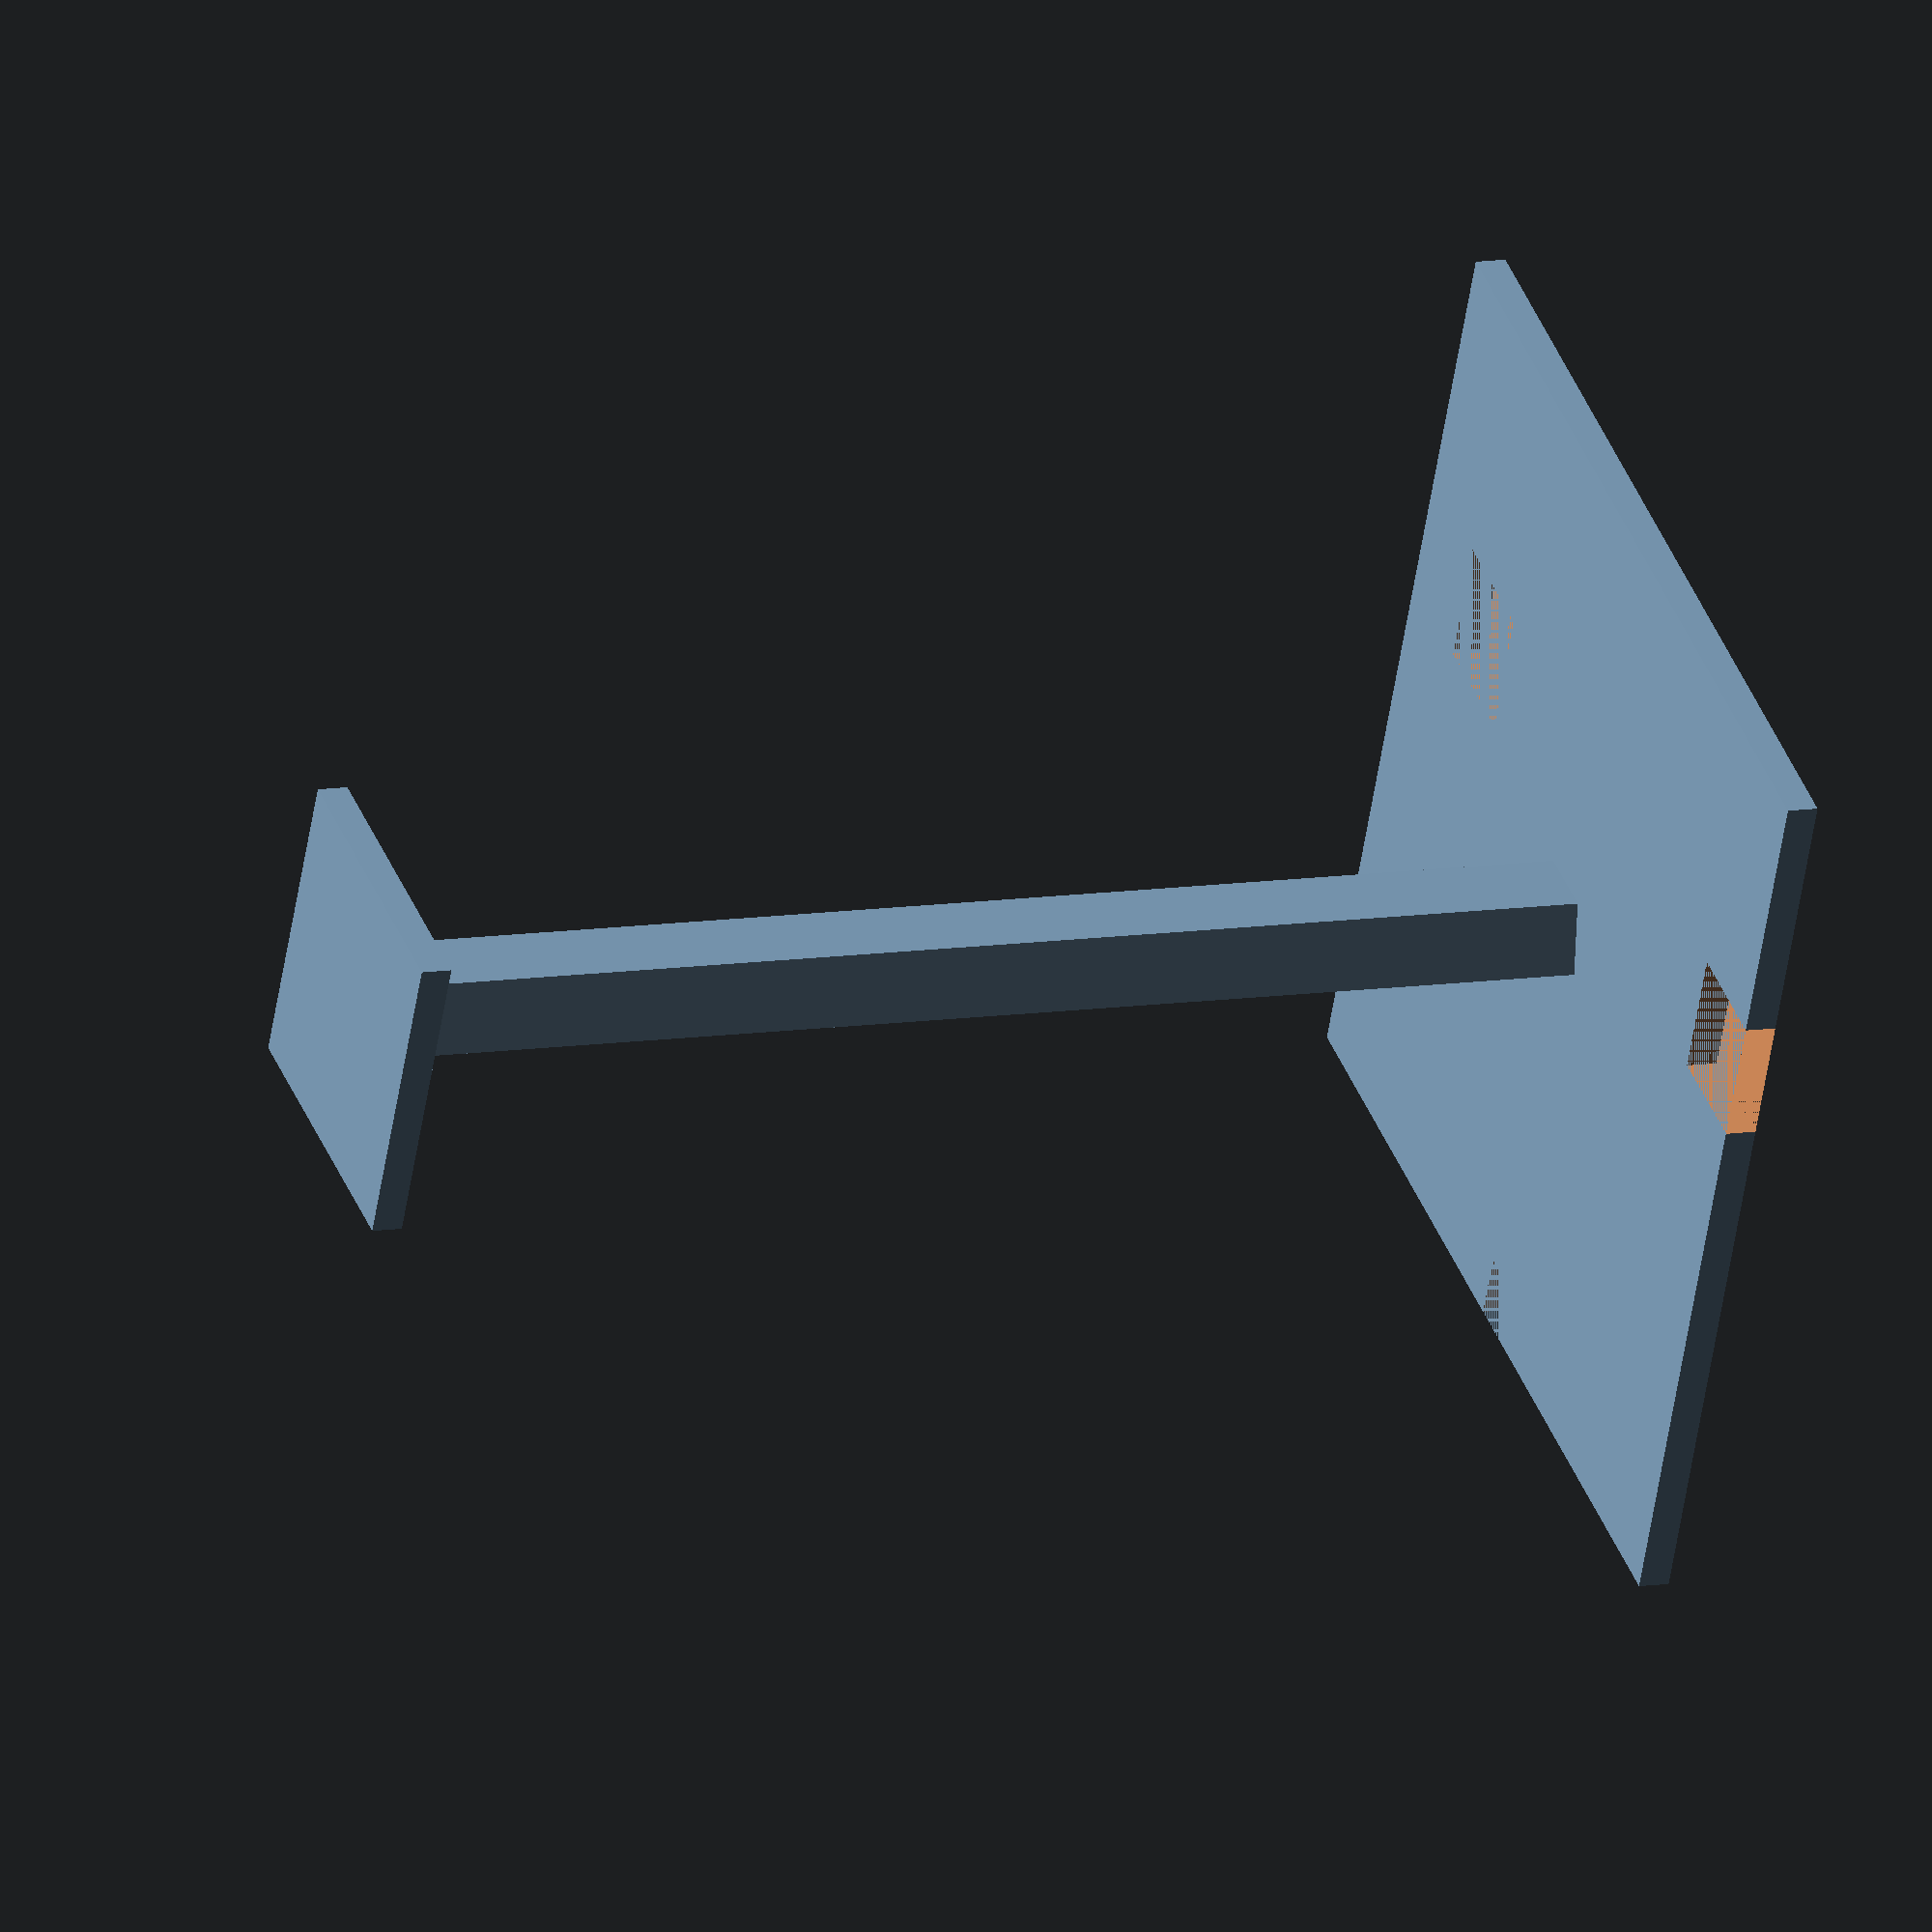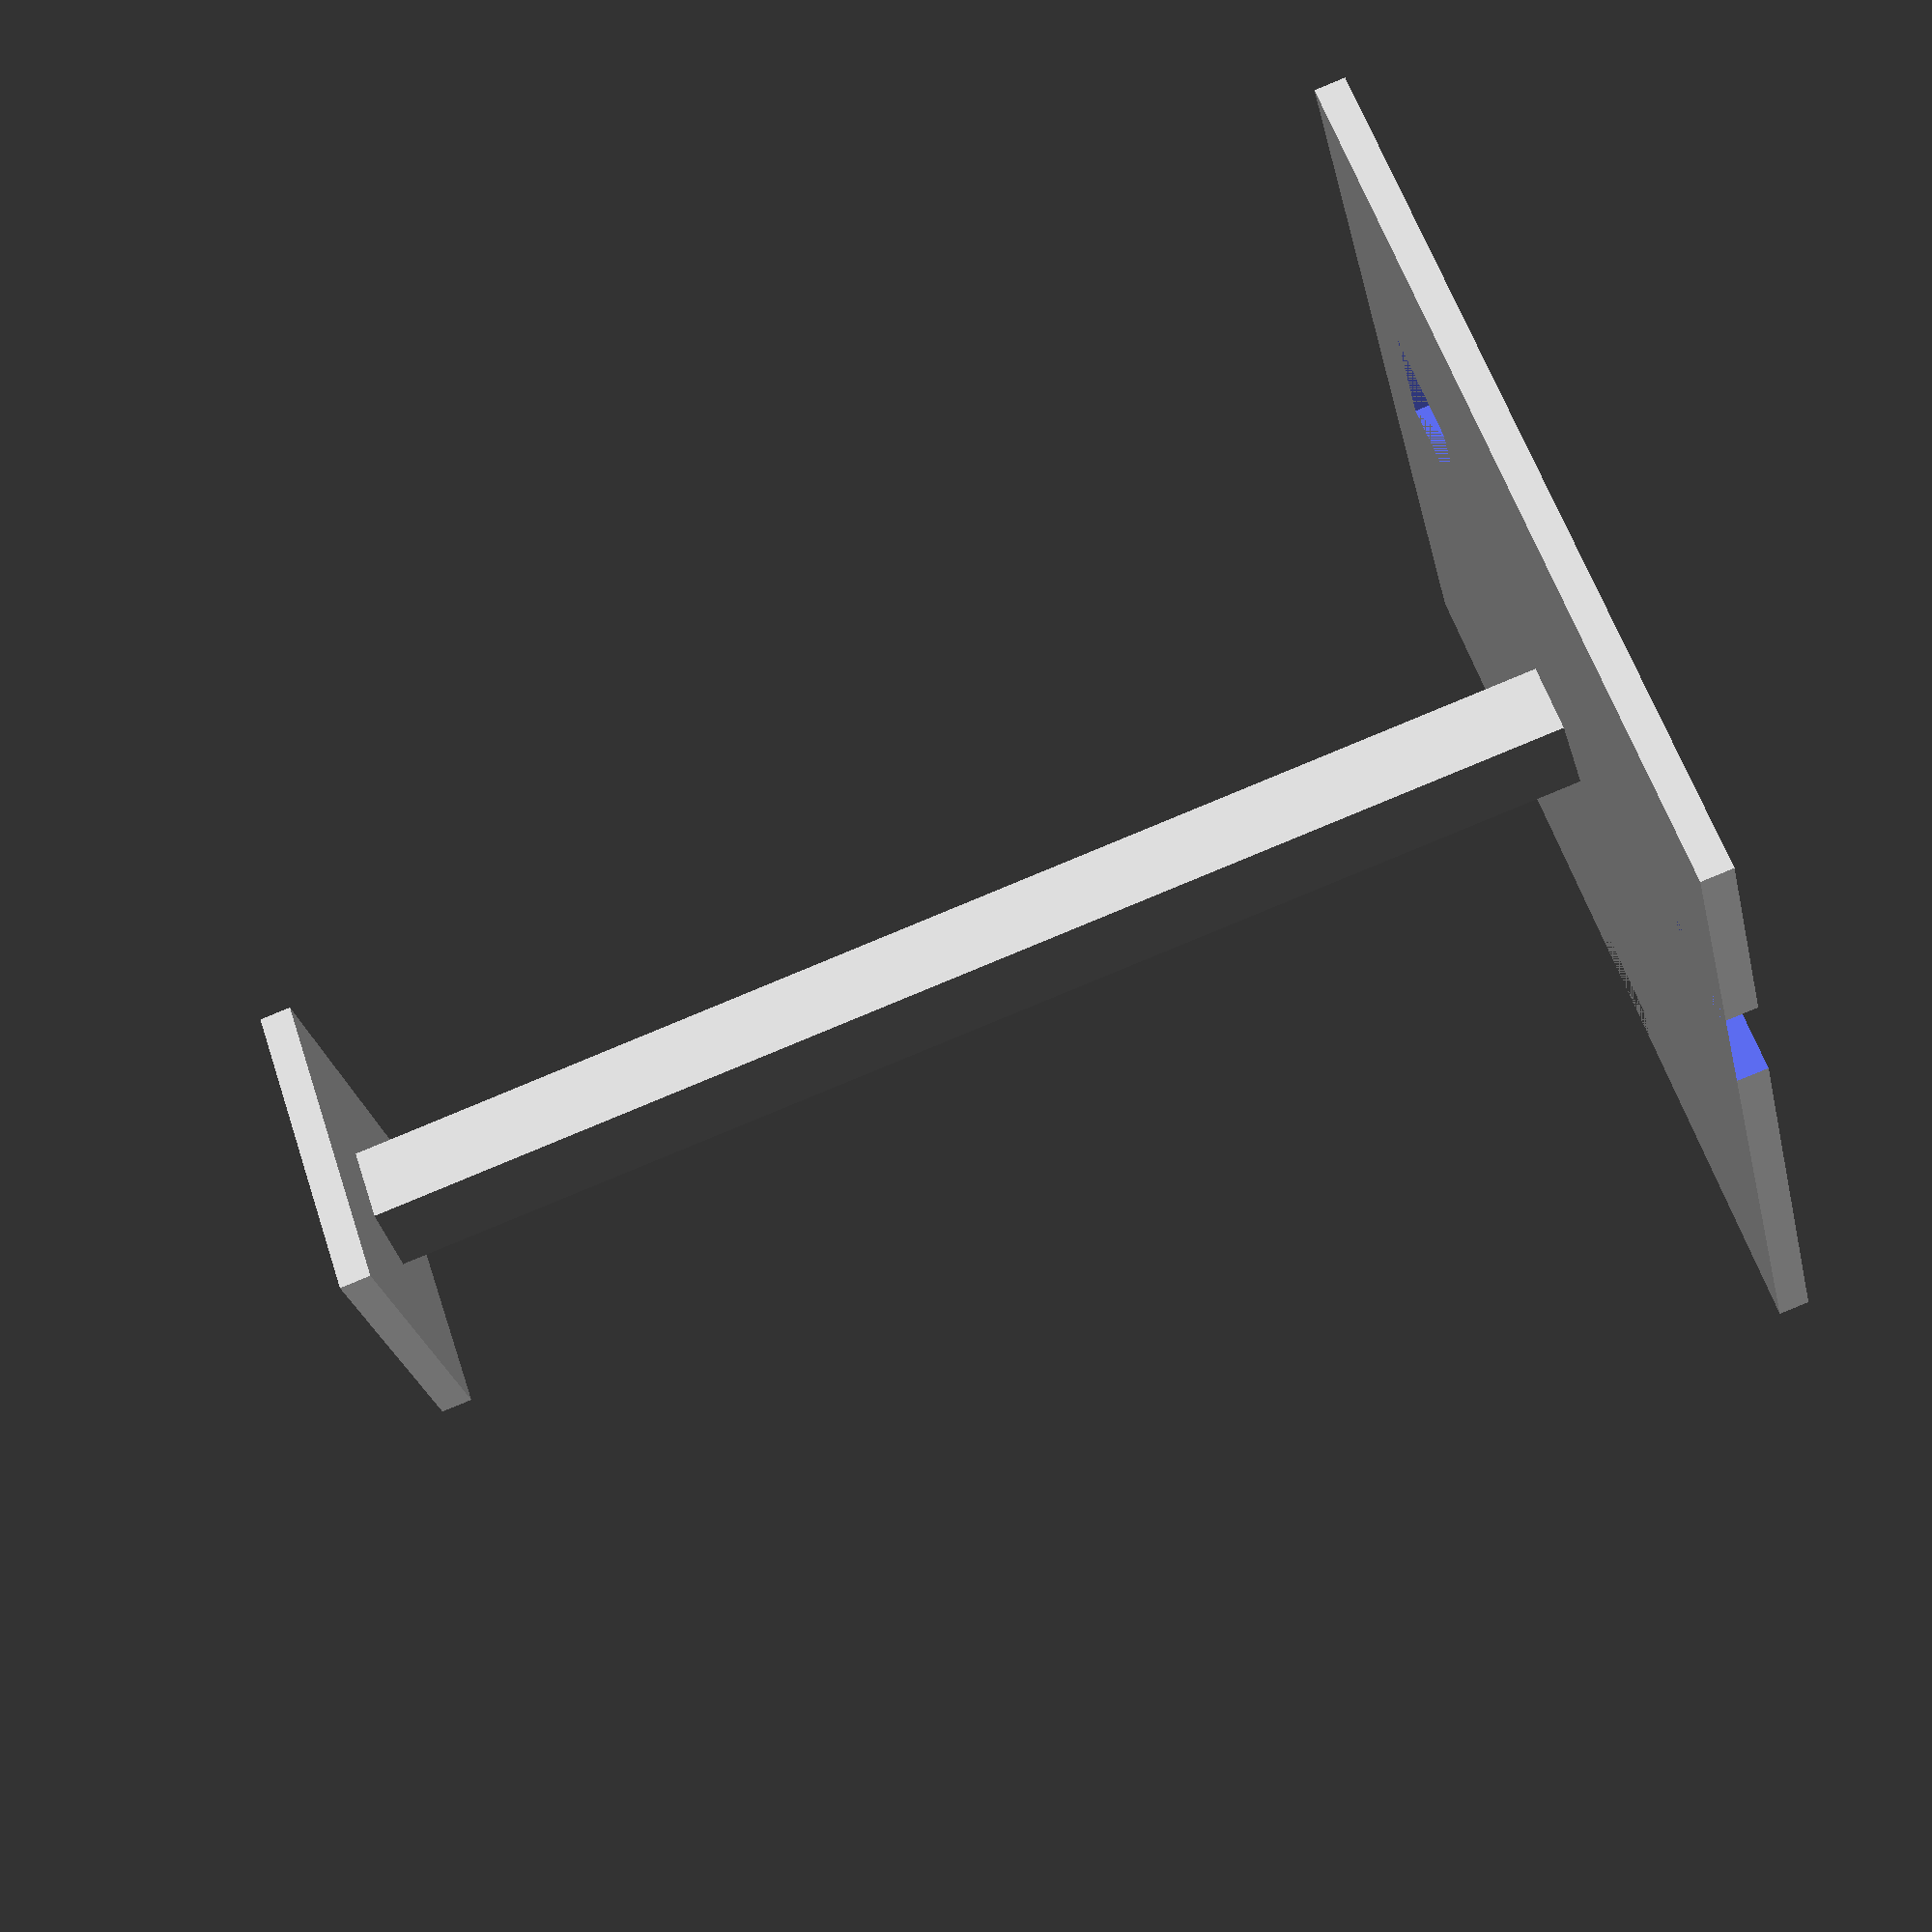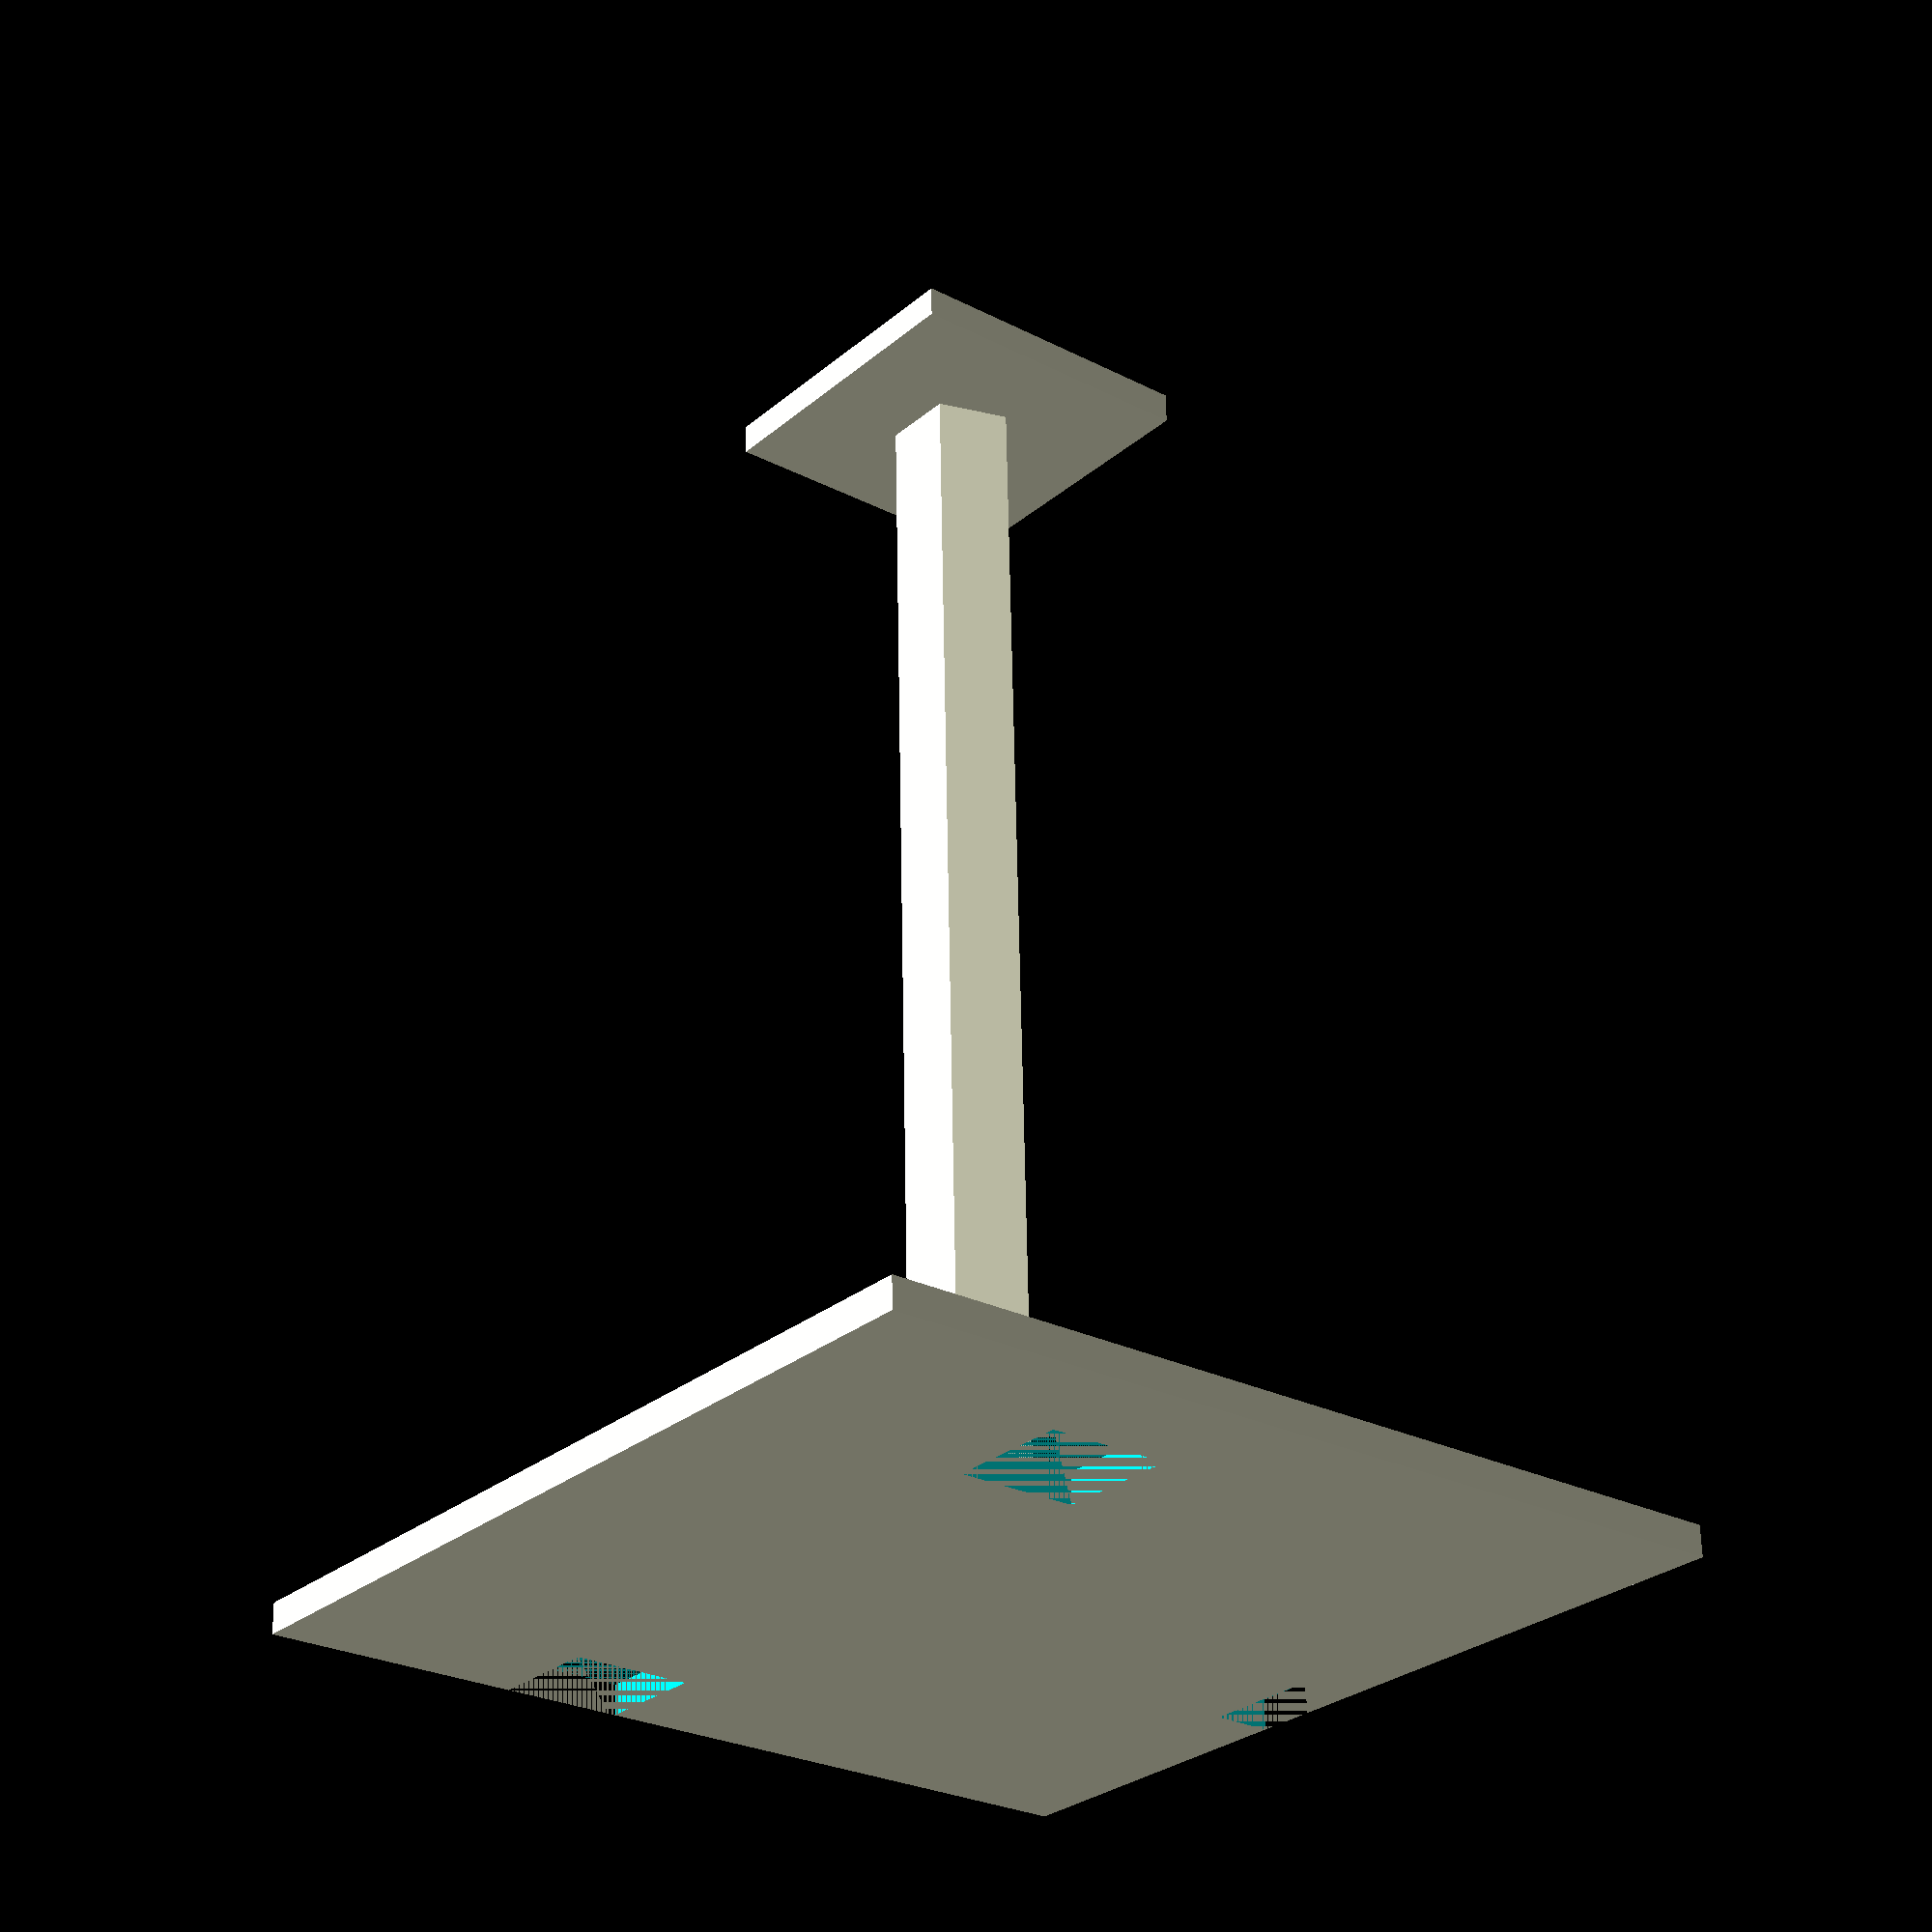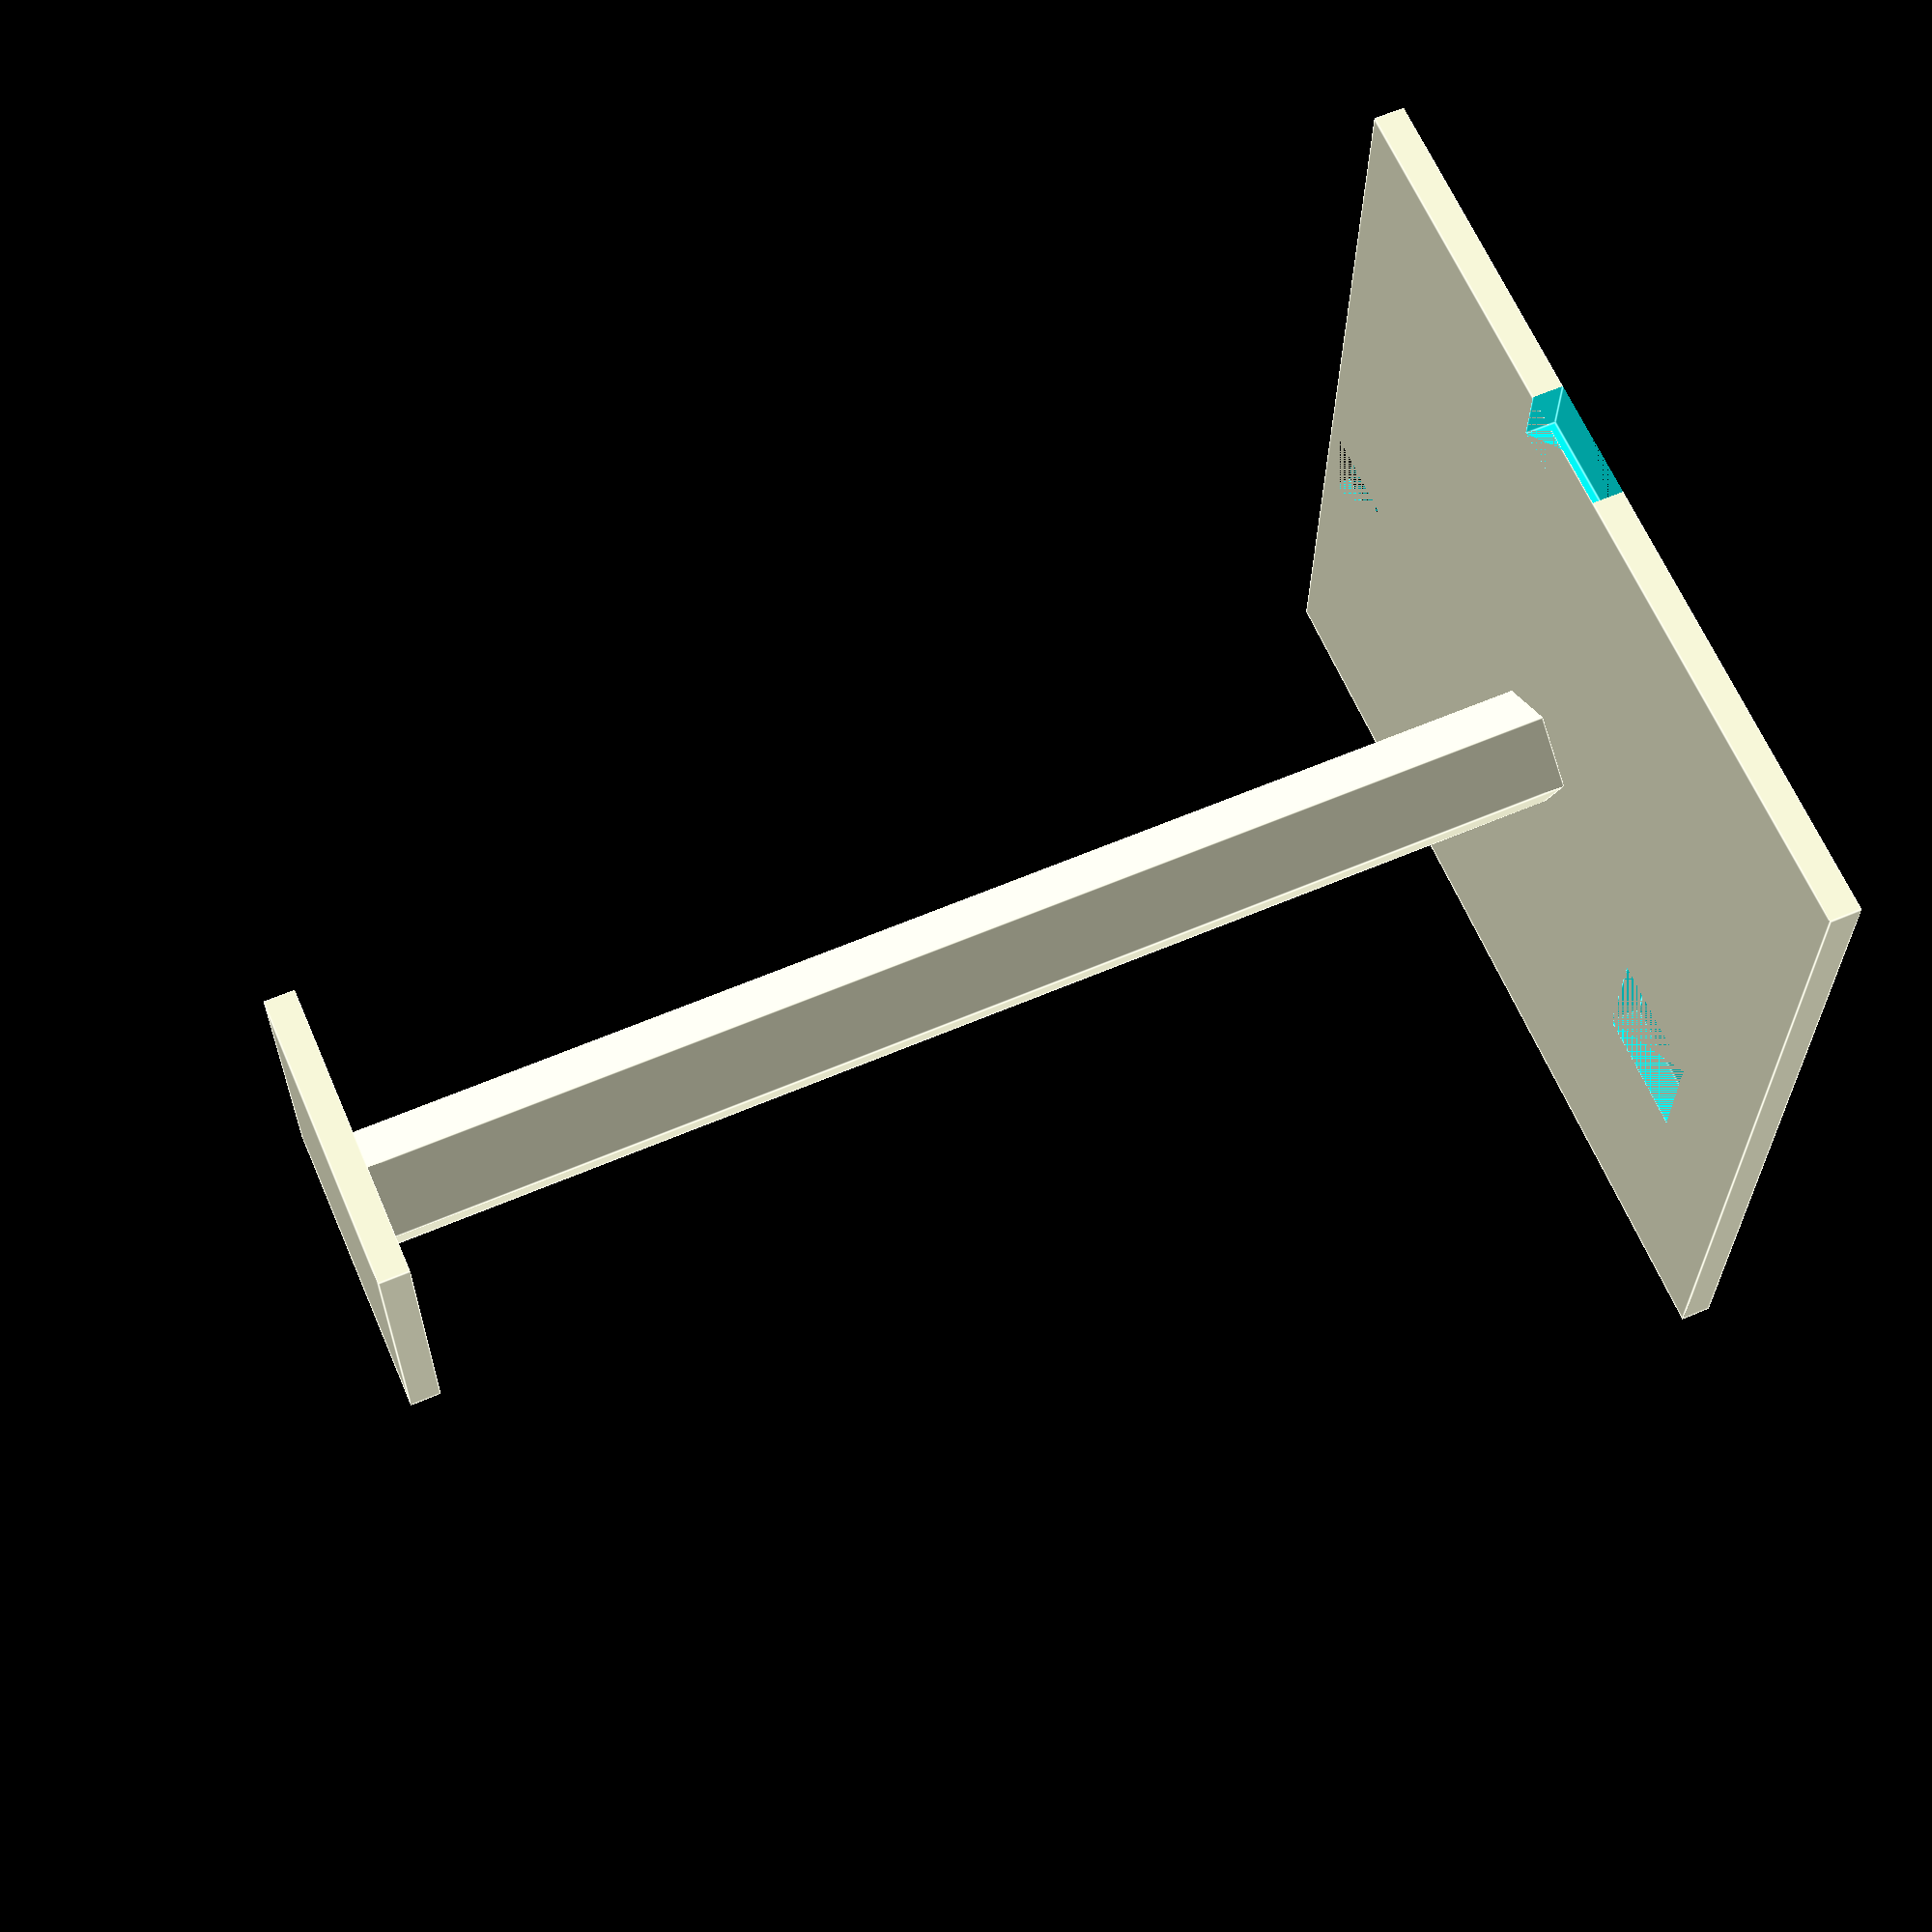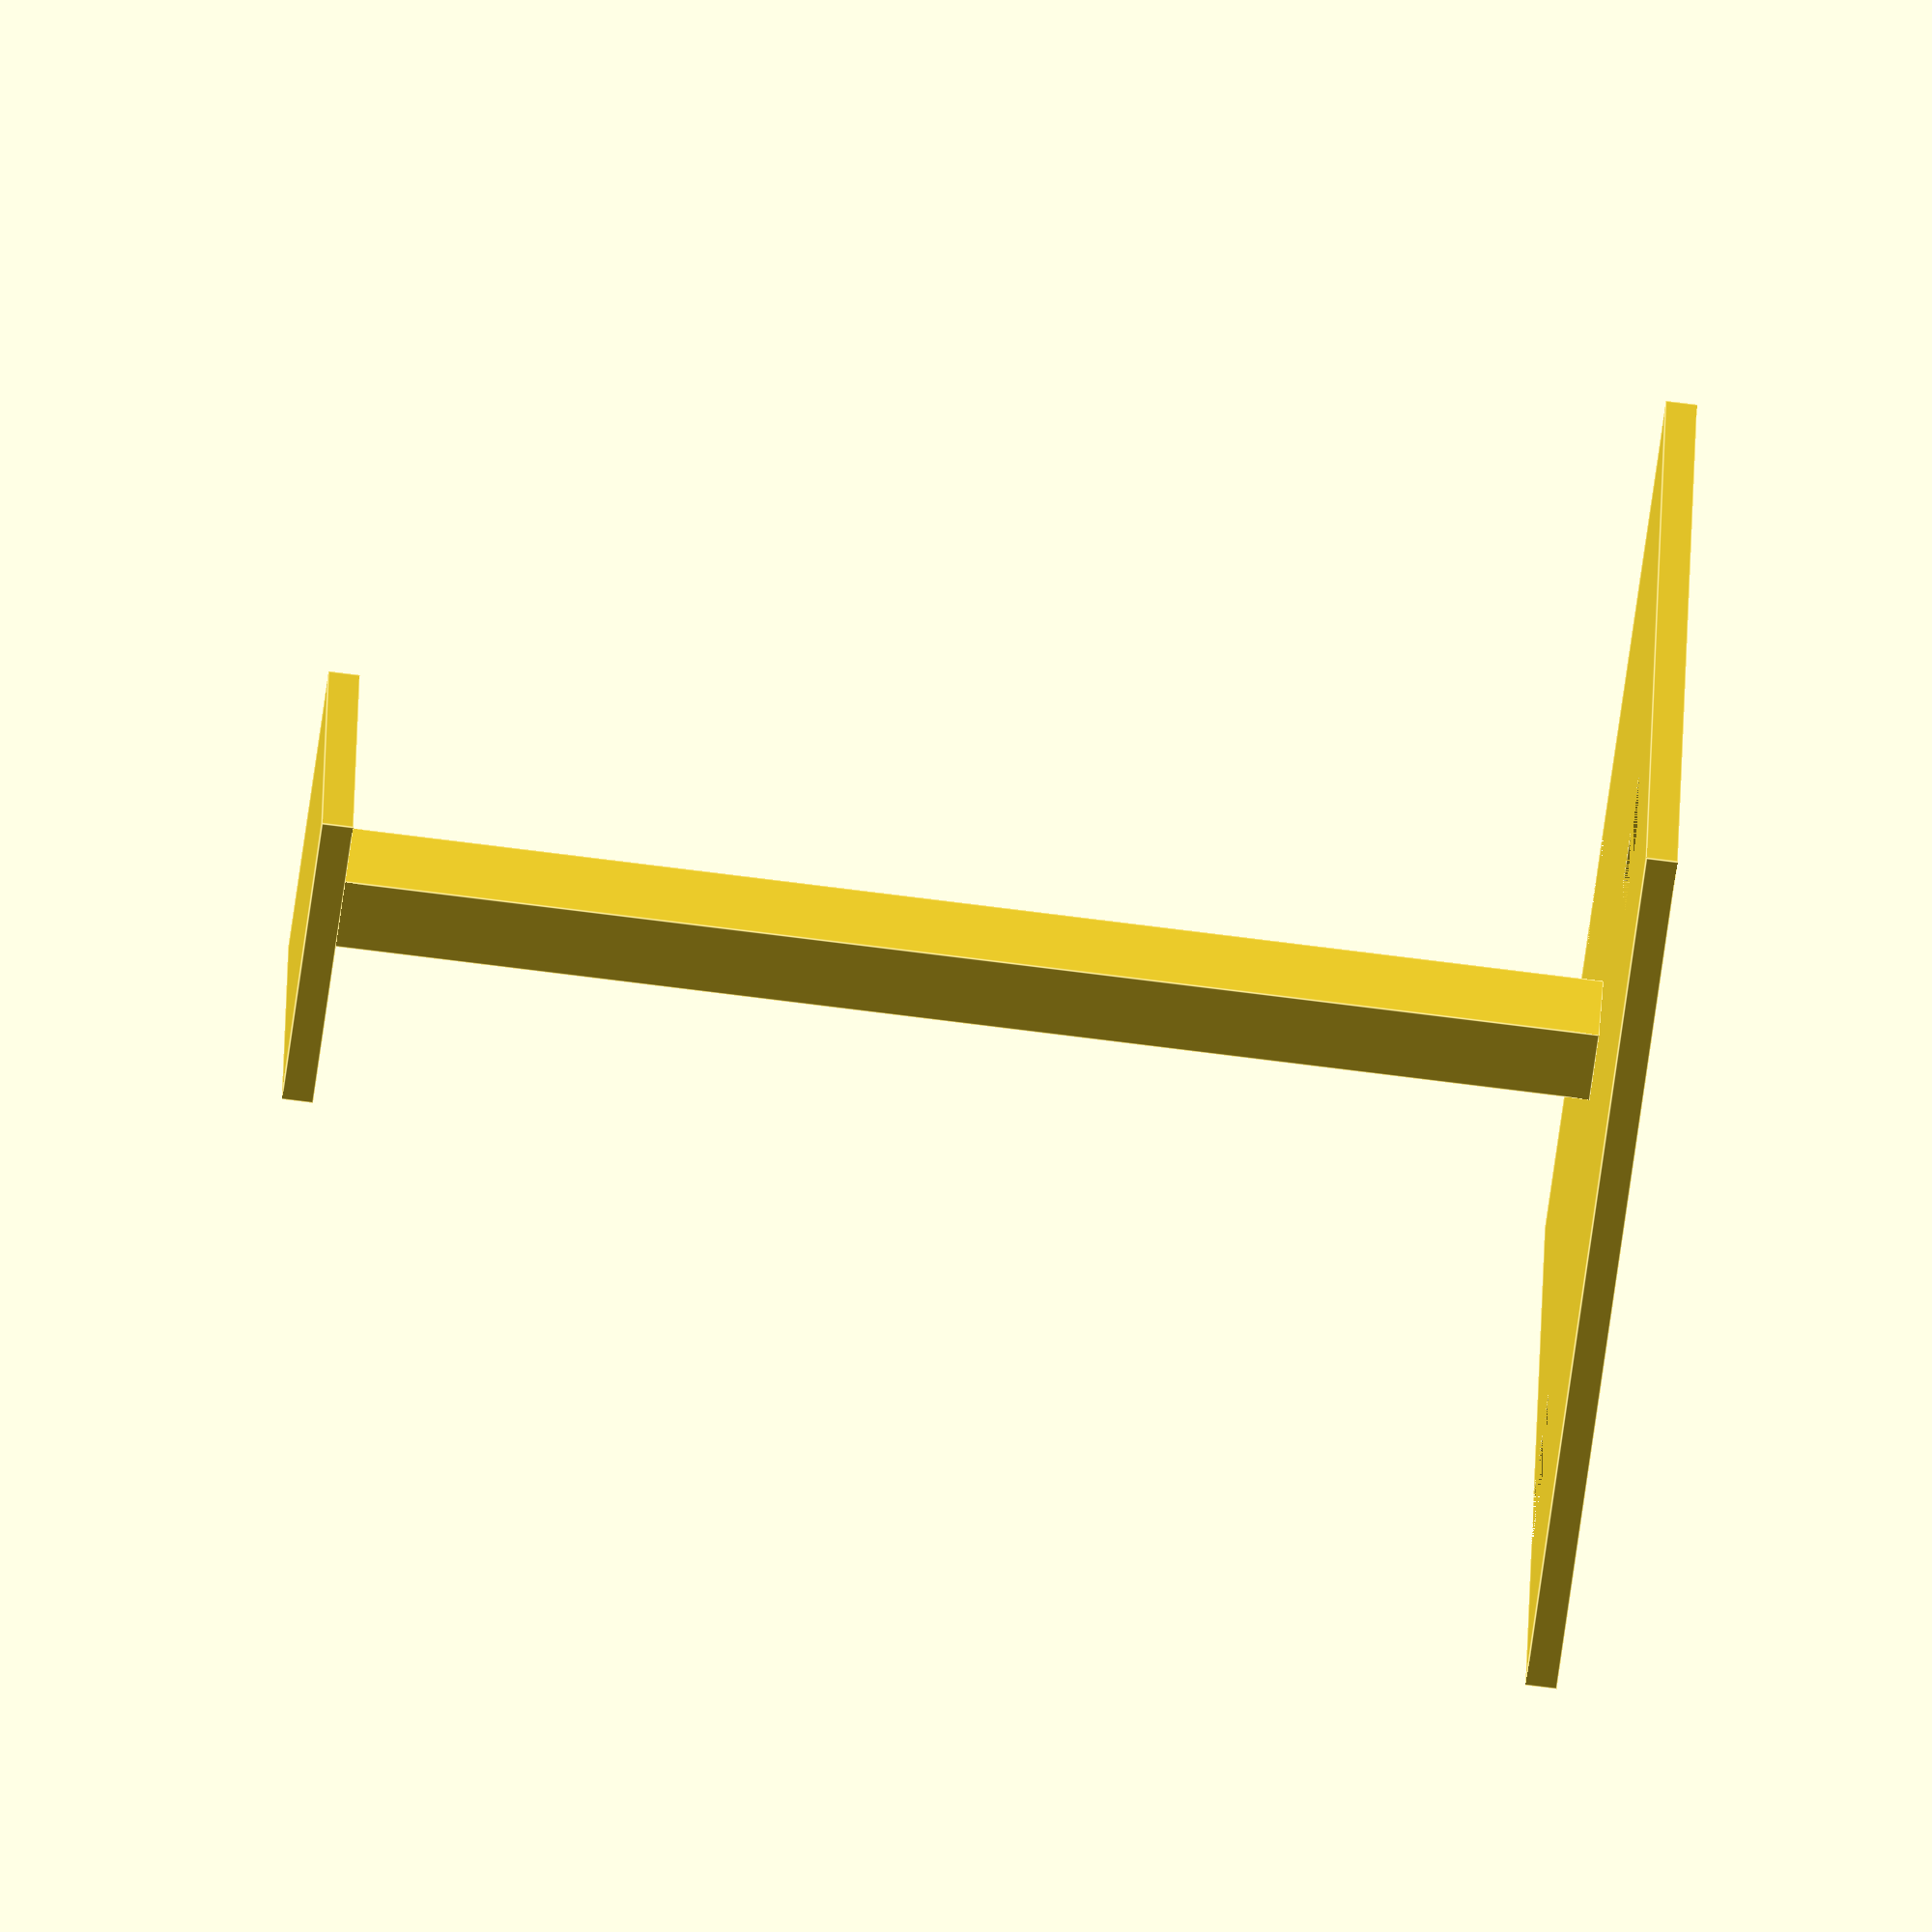
<openscad>
// Define the dimensions of the tripod
base_width = 15;
base_depth = 15;
pole_height = 20;
pole_radius = 1;
platform_width = 5;
platform_depth = 5;
platform_thickness = 0.5;
leg_width = 2;
leg_depth = 2;
leg_height = 10;
num_legs = 3; // specify the number of legs

// Create the tripod module with multiple legs
module tripod() {
    // Create the base
    difference() {
        cube([base_width, base_depth, platform_thickness]);
        for (i = [0:num_legs-1]) {
            angle = i * 360 / num_legs;
            translate([base_width/2 + cos(angle)*((base_width-leg_width)/2), base_depth/2 + sin(angle)*((base_depth-leg_depth)/2), 0]) cube([leg_width, leg_depth, platform_thickness]);
        }
    }
    
    // Create the pole
    translate([base_width/2, base_depth/2, platform_thickness]) cylinder(r=pole_radius, h=pole_height);
    
    // Create the platform
    translate([base_width/2 - platform_width/2, base_depth/2 - platform_depth/2, platform_thickness + pole_height]) cube([platform_width, platform_depth, platform_thickness]);
}

// Call the tripod module to create the tripod
tripod();
</openscad>
<views>
elev=349.5 azim=115.5 roll=68.7 proj=o view=solid
elev=85.0 azim=235.3 roll=112.4 proj=p view=solid
elev=117.7 azim=321.1 roll=1.0 proj=p view=solid
elev=297.0 azim=271.0 roll=66.7 proj=p view=edges
elev=70.3 azim=279.1 roll=82.6 proj=o view=edges
</views>
